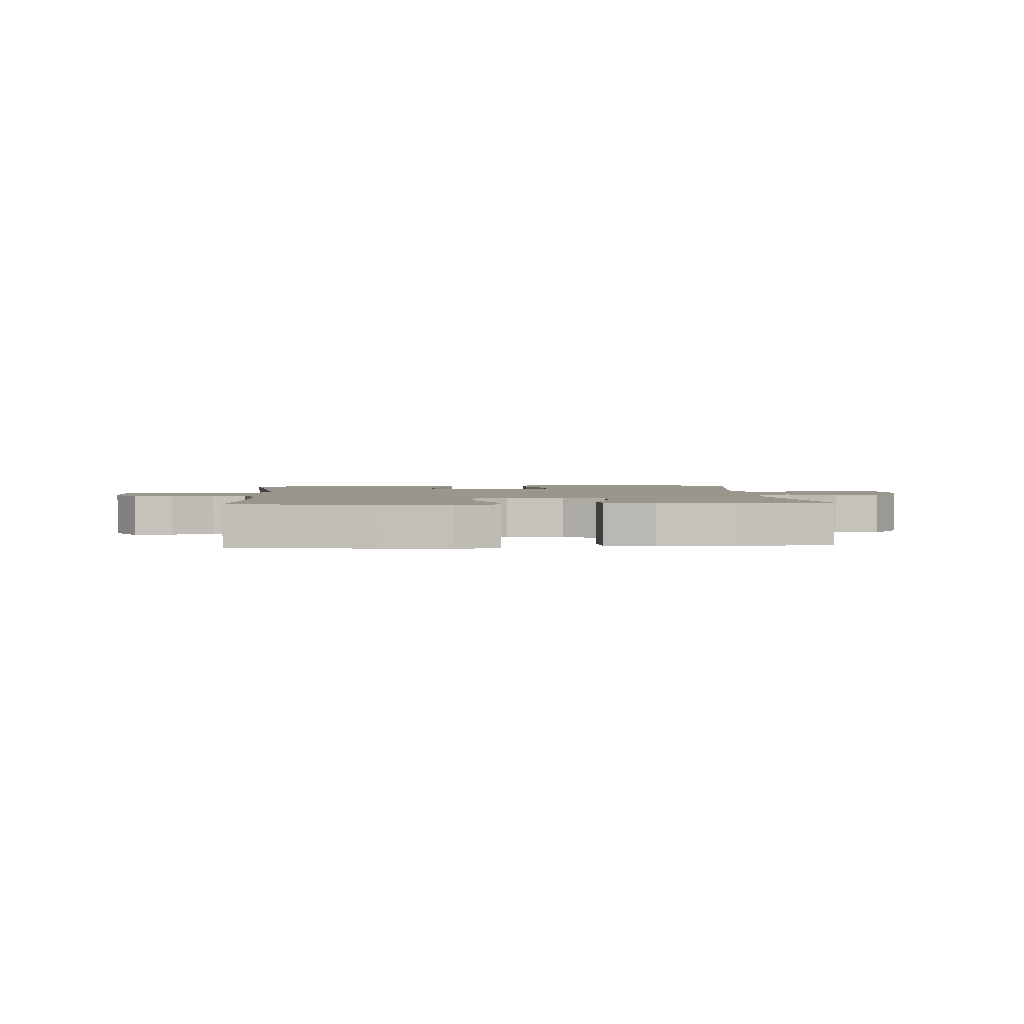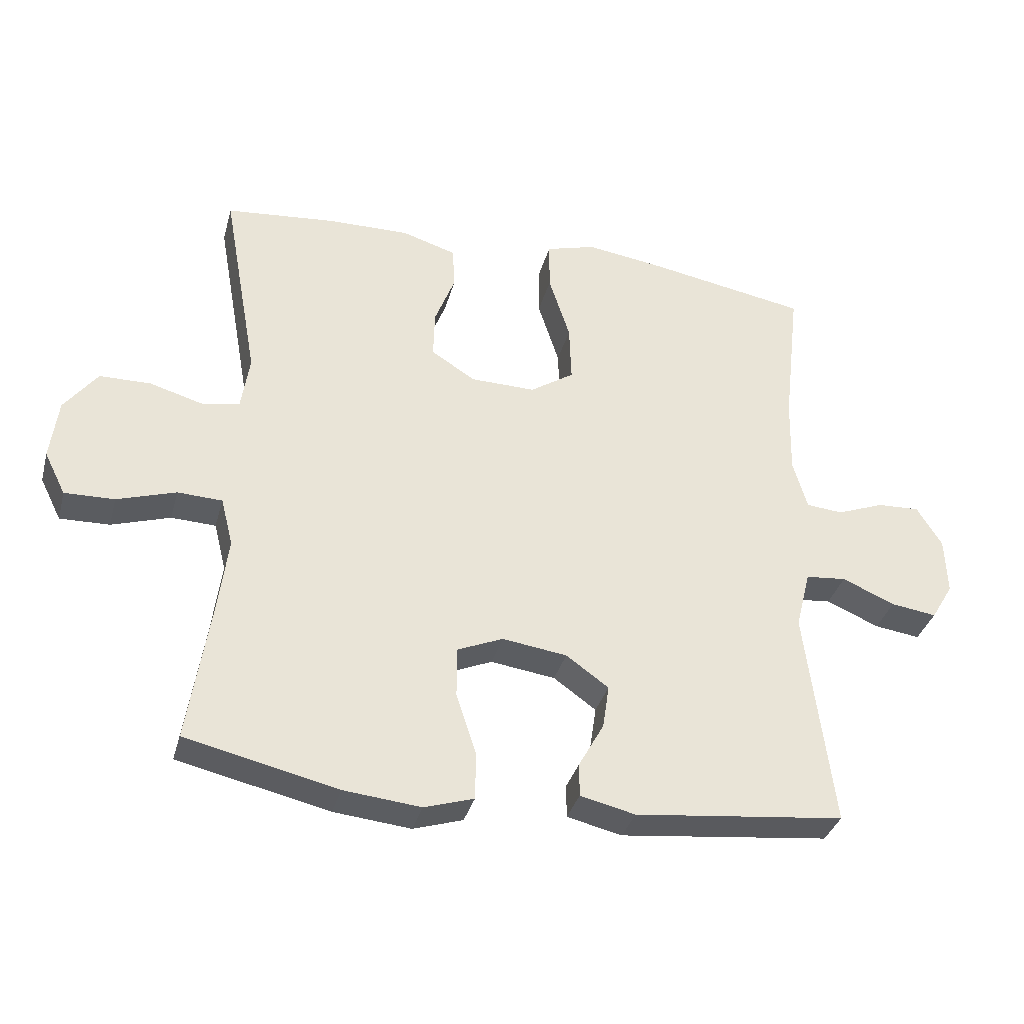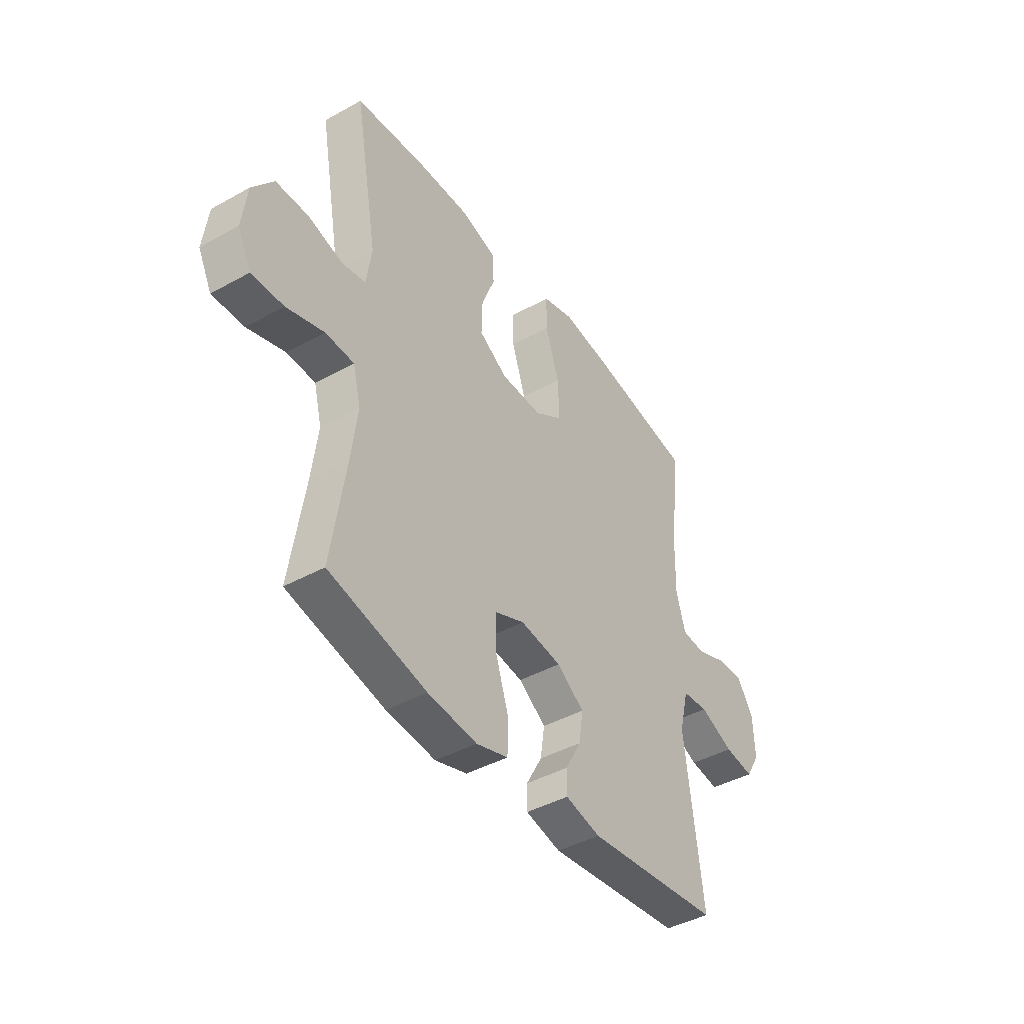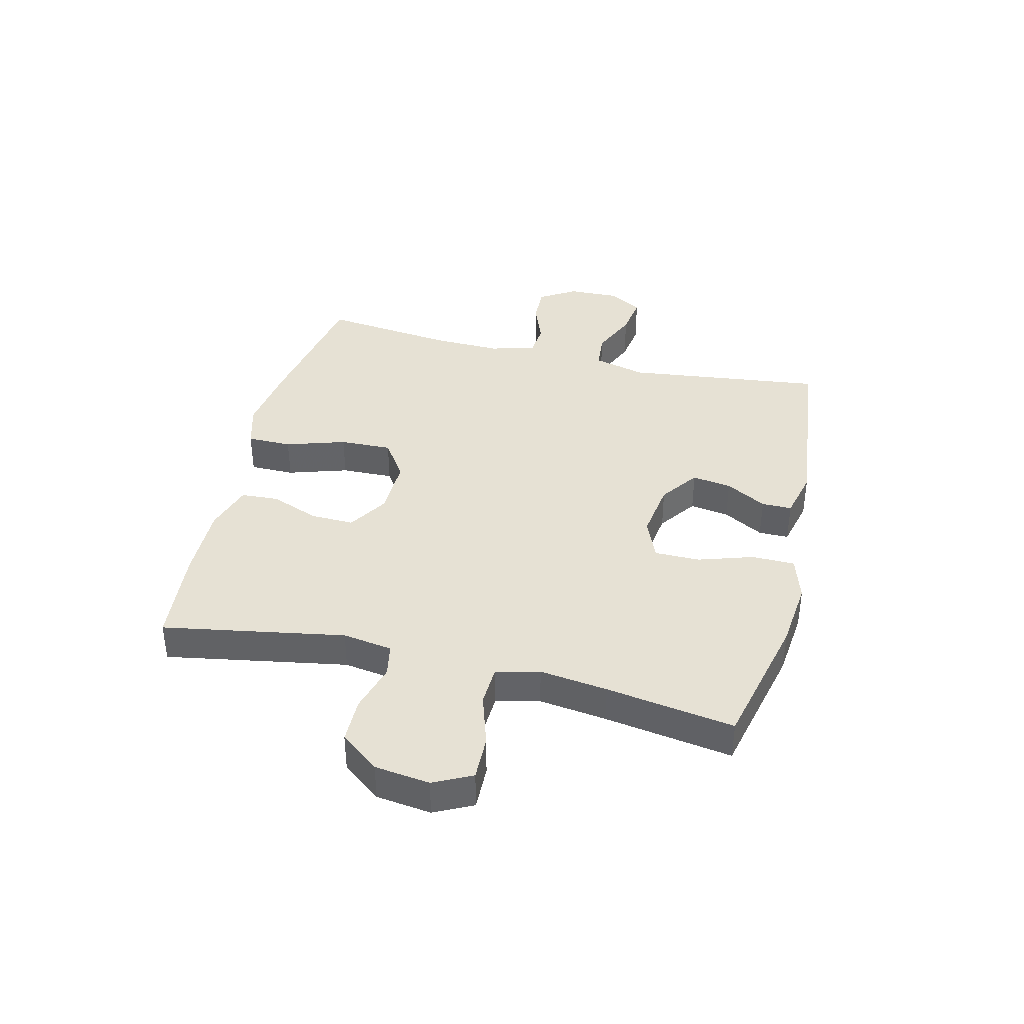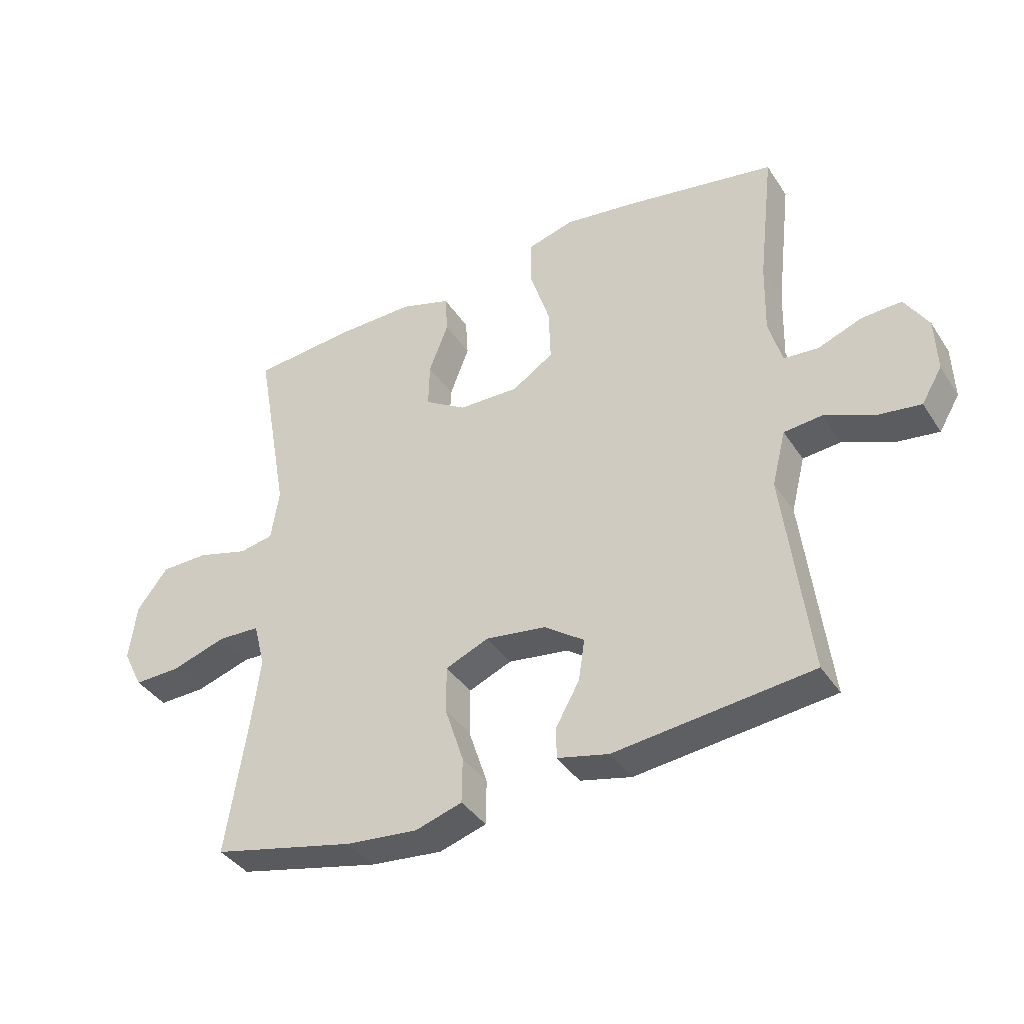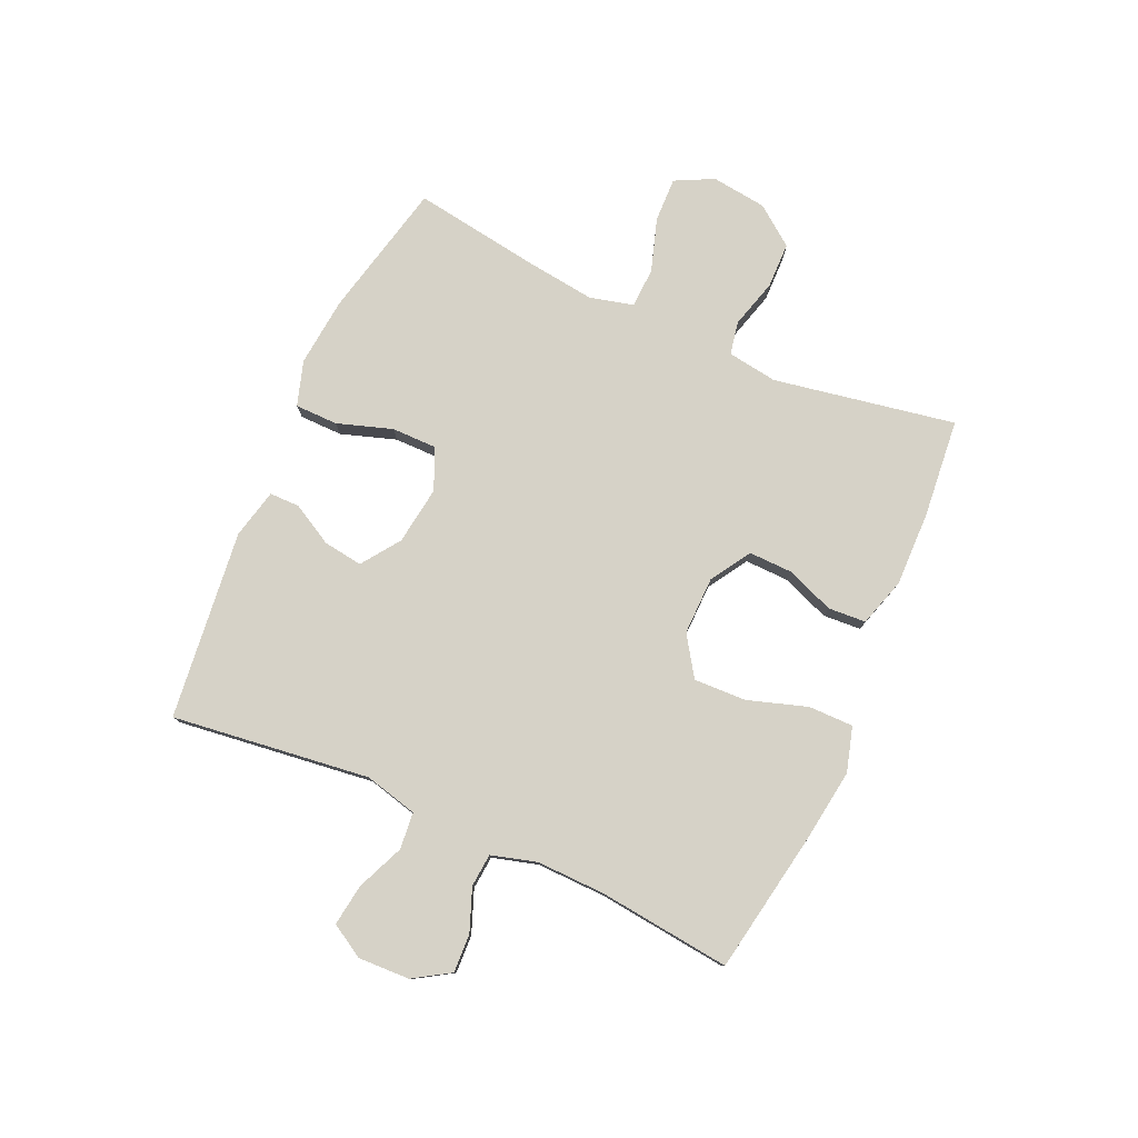
<metadata>
{"format":"obj","ext":"obj","renderer":"f3d","projection":"perspective","resolution":1024,"background":"white","views":[{"elev":2.4,"azim":-4.2,"up":"+Y"},{"elev":-34.8,"azim":165.3,"up":"+Z"},{"elev":-42.7,"azim":123.5,"up":"+Z"},{"elev":39.0,"azim":103.8,"up":"+Y"},{"elev":-38.8,"azim":-150.3,"up":"+Z"},{"elev":78.6,"azim":-66.0,"up":"+Y"}]}
</metadata>
<code>
v -0.5 0.07 -0.5
v -0.458 0.07 -0.159
v -0.481 0.07 -0.068
v -0.544 0.07 -0.062
v -0.626 0.07 -0.097
v -0.697 0.07 -0.107
v -0.731 0.07 -0.05
v -0.728 0.07 0.039
v -0.689 0.07 0.102
v -0.623 0.07 0.099
v -0.55 0.07 0.071
v -0.493 0.07 0.076
v -0.471 0.07 0.154
v -0.474 0.07 0.273
v -0.5 0.07 0.5
v -0.251 0.07 0.544
v -0.13 0.07 0.561
v -0.053 0.07 0.539
v -0.053 0.07 0.462
v -0.086 0.07 0.359
v -0.089 0.07 0.269
v -0.021 0.07 0.224
v 0.079 0.07 0.226
v 0.148 0.07 0.269
v 0.146 0.07 0.344
v 0.114 0.07 0.427
v 0.118 0.07 0.492
v 0.202 0.07 0.518
v 0.33 0.07 0.516
v 0.5 0.07 0.5
v 0.444 0.07 0.187
v 0.457 0.07 0.101
v 0.514 0.07 0.09
v 0.598 0.07 0.114
v 0.677 0.07 0.113
v 0.728 0.07 0.046
v 0.74 0.07 -0.049
v 0.707 0.07 -0.115
v 0.63 0.07 -0.113
v 0.539 0.07 -0.084
v 0.47 0.07 -0.087
v 0.451 0.07 -0.162
v 0.466 0.07 -0.279
v 0.5 0.07 -0.5
v 0.265 0.07 -0.554
v 0.146 0.07 -0.566
v 0.069 0.07 -0.542
v 0.068 0.07 -0.468
v 0.099 0.07 -0.373
v 0.099 0.07 -0.295
v 0.028 0.07 -0.265
v -0.072 0.07 -0.279
v -0.138 0.07 -0.326
v -0.128 0.07 -0.394
v -0.089 0.07 -0.464
v -0.089 0.07 -0.516
v -0.174 0.07 -0.536
v -0.5 0 -0.5
v -0.458 0 -0.159
v -0.481 0 -0.068
v -0.544 0 -0.062
v -0.626 0 -0.097
v -0.697 0 -0.107
v -0.731 0 -0.05
v -0.728 0 0.039
v -0.689 0 0.102
v -0.623 0 0.099
v -0.55 0 0.071
v -0.493 0 0.076
v -0.471 0 0.154
v -0.474 0 0.273
v -0.5 0 0.5
v -0.251 0 0.544
v -0.13 0 0.561
v -0.053 0 0.539
v -0.053 0 0.462
v -0.086 0 0.359
v -0.089 0 0.269
v -0.021 0 0.224
v 0.079 0 0.226
v 0.148 0 0.269
v 0.146 0 0.344
v 0.114 0 0.427
v 0.118 0 0.492
v 0.202 0 0.518
v 0.33 0 0.516
v 0.5 0 0.5
v 0.444 0 0.187
v 0.457 0 0.101
v 0.514 0 0.09
v 0.598 0 0.114
v 0.677 0 0.113
v 0.728 0 0.046
v 0.74 0 -0.049
v 0.707 0 -0.115
v 0.63 0 -0.113
v 0.539 0 -0.084
v 0.47 0 -0.087
v 0.451 0 -0.162
v 0.466 0 -0.279
v 0.5 0 -0.5
v 0.265 0 -0.554
v 0.146 0 -0.566
v 0.069 0 -0.542
v 0.068 0 -0.468
v 0.099 0 -0.373
v 0.099 0 -0.295
v 0.028 0 -0.265
v -0.072 0 -0.279
v -0.138 0 -0.326
v -0.128 0 -0.394
v -0.089 0 -0.464
v -0.089 0 -0.516
v -0.174 0 -0.536
f 57 1 2
f 56 57 2
f 55 56 2
f 54 55 2
f 53 54 2 3
f 52 53 3
f 51 52 3
f 47 48 49
f 46 47 49
f 45 46 49
f 44 45 49
f 43 44 49
f 42 43 49 50
f 41 42 50 51
f 38 39 40
f 37 38 40
f 36 37 40
f 35 36 40
f 34 35 40
f 33 34 40
f 32 33 40 41
f 41 51 3
f 32 41 3
f 31 32 3
f 29 30 31
f 28 29 31
f 27 28 31
f 26 27 31
f 25 26 31
f 18 19 20
f 17 18 20
f 16 17 20
f 15 16 20
f 14 15 20
f 13 14 20 21
f 12 13 21 22
f 9 10 11
f 8 9 11
f 7 8 11
f 6 7 11
f 5 6 11
f 4 5 11
f 4 11 12
f 12 22 23
f 4 12 23
f 3 4 23
f 24 25 31
f 23 24 31
f 3 23 31
f 59 58 114
f 59 114 113
f 59 113 112
f 59 112 111
f 60 59 111 110
f 60 110 109
f 60 109 108
f 106 105 104
f 106 104 103
f 106 103 102
f 106 102 101
f 106 101 100
f 107 106 100 99
f 108 107 99 98
f 97 96 95
f 97 95 94
f 97 94 93
f 97 93 92
f 97 92 91
f 97 91 90
f 98 97 90 89
f 60 108 98
f 60 98 89
f 60 89 88
f 88 87 86
f 88 86 85
f 88 85 84
f 88 84 83
f 88 83 82
f 77 76 75
f 77 75 74
f 77 74 73
f 77 73 72
f 77 72 71
f 78 77 71 70
f 79 78 70 69
f 68 67 66
f 68 66 65
f 68 65 64
f 68 64 63
f 68 63 62
f 68 62 61
f 69 68 61
f 80 79 69
f 80 69 61
f 80 61 60
f 88 82 81
f 88 81 80
f 88 80 60
f 1 58 59 2
f 2 59 60 3
f 3 60 61 4
f 4 61 62 5
f 5 62 63 6
f 6 63 64 7
f 7 64 65 8
f 8 65 66 9
f 9 66 67 10
f 10 67 68 11
f 11 68 69 12
f 12 69 70 13
f 13 70 71 14
f 14 71 72 15
f 15 72 73 16
f 16 73 74 17
f 17 74 75 18
f 18 75 76 19
f 19 76 77 20
f 20 77 78 21
f 21 78 79 22
f 22 79 80 23
f 23 80 81 24
f 24 81 82 25
f 25 82 83 26
f 26 83 84 27
f 27 84 85 28
f 28 85 86 29
f 29 86 87 30
f 30 87 88 31
f 31 88 89 32
f 32 89 90 33
f 33 90 91 34
f 34 91 92 35
f 35 92 93 36
f 36 93 94 37
f 37 94 95 38
f 38 95 96 39
f 39 96 97 40
f 40 97 98 41
f 41 98 99 42
f 42 99 100 43
f 43 100 101 44
f 44 101 102 45
f 45 102 103 46
f 46 103 104 47
f 47 104 105 48
f 48 105 106 49
f 49 106 107 50
f 50 107 108 51
f 51 108 109 52
f 52 109 110 53
f 53 110 111 54
f 54 111 112 55
f 55 112 113 56
f 56 113 114 57
f 57 114 58 1

</code>
